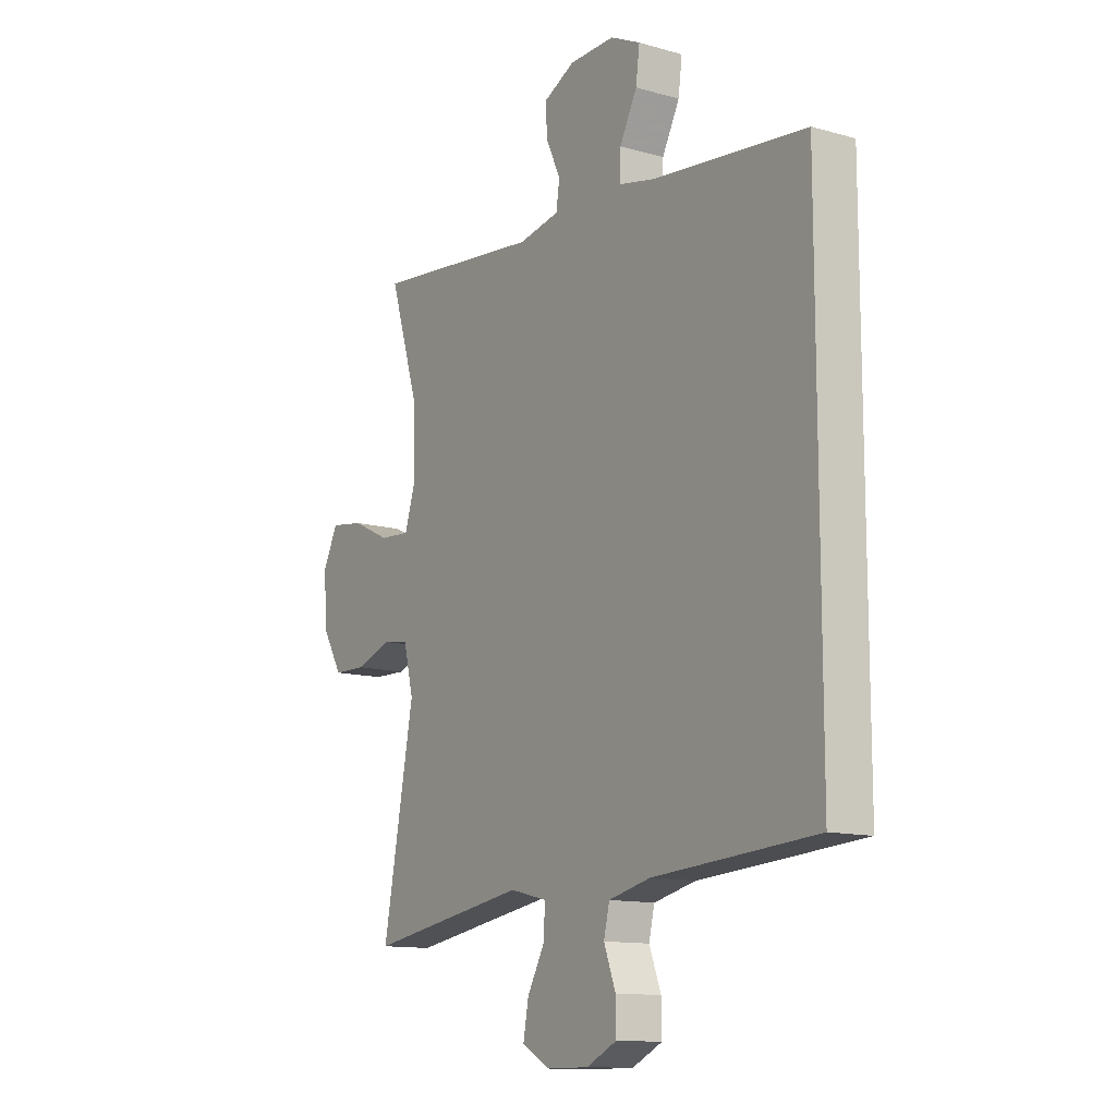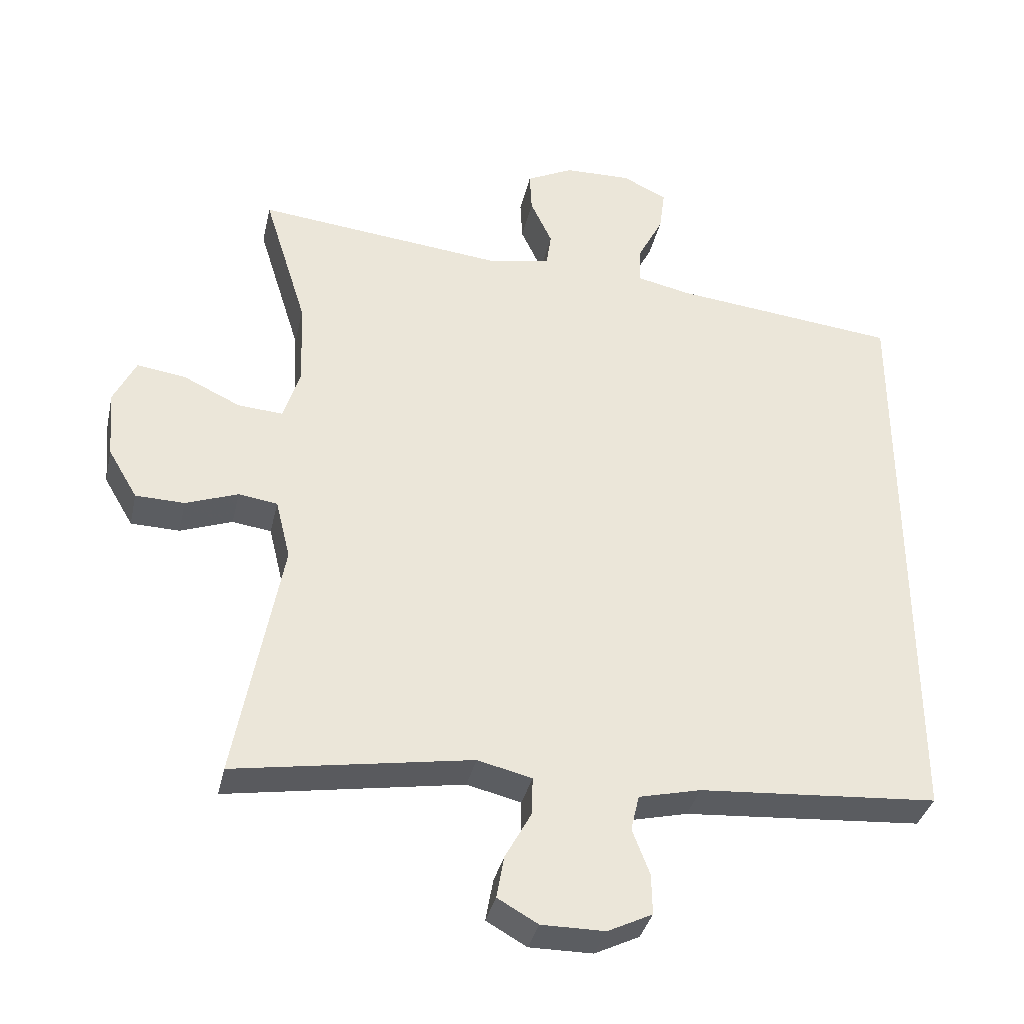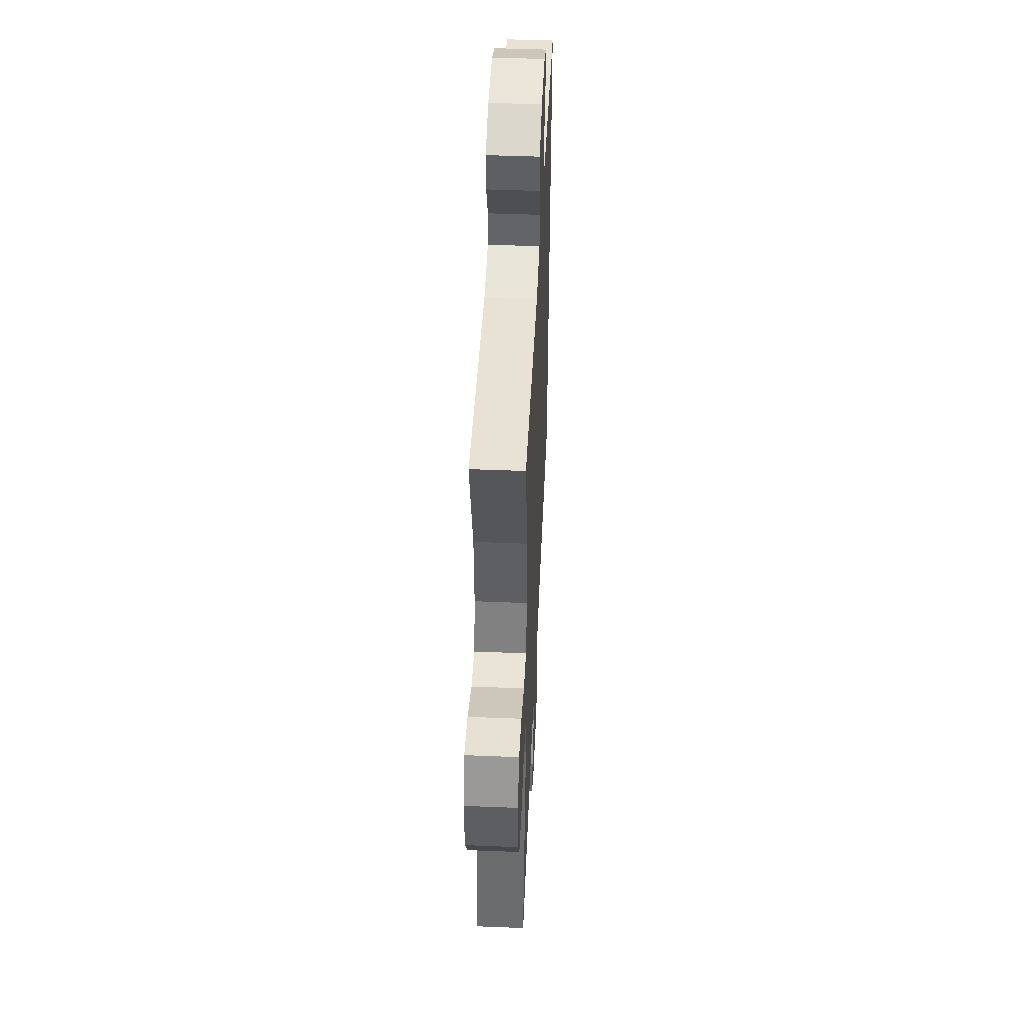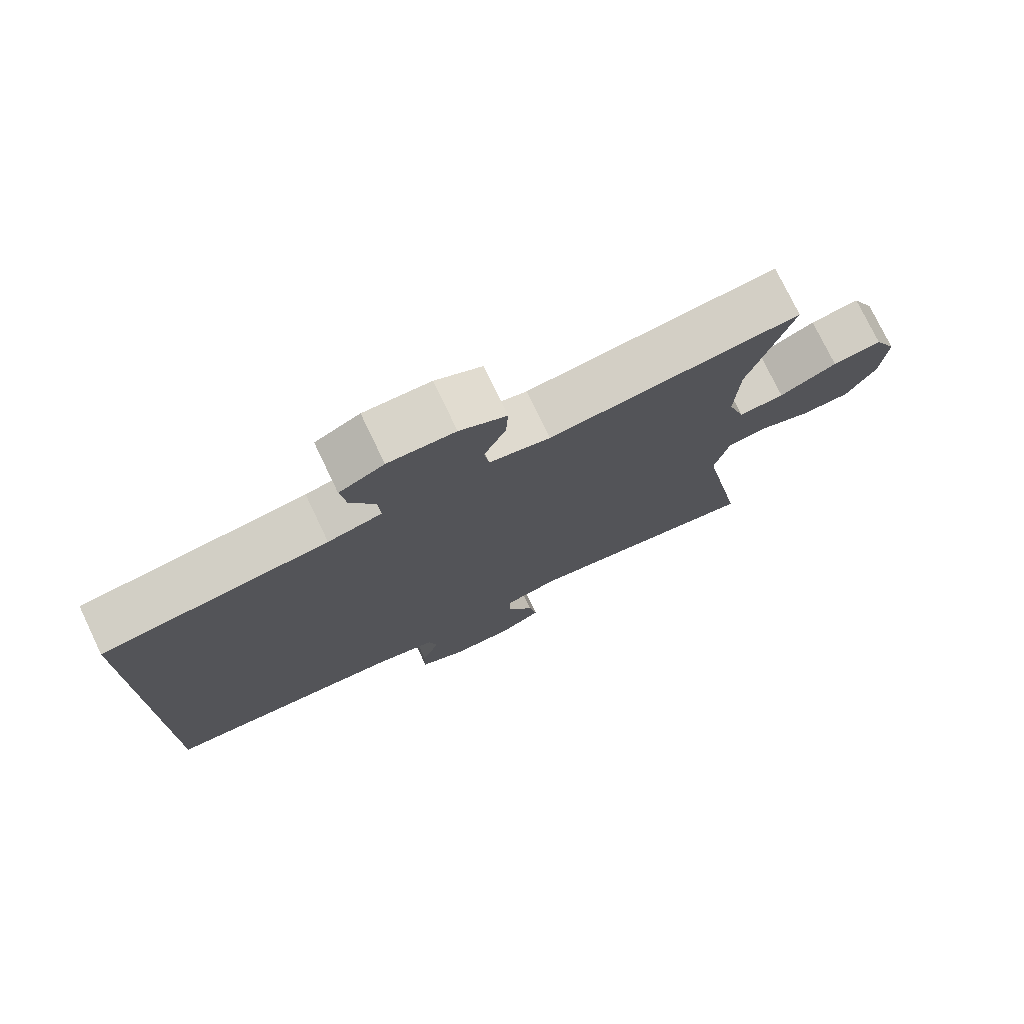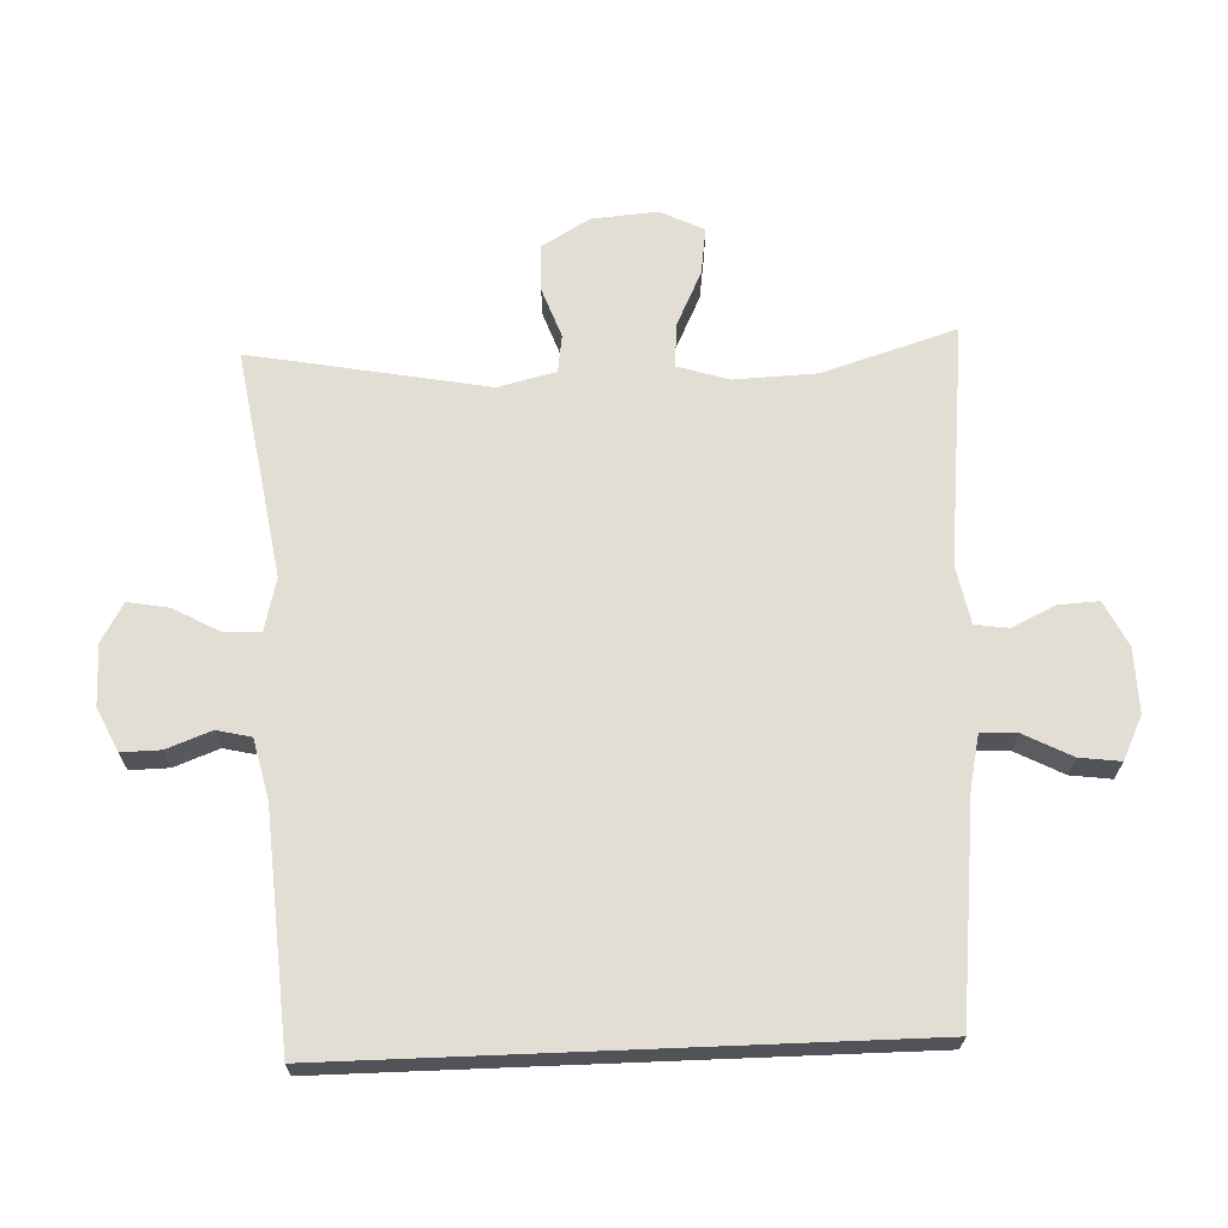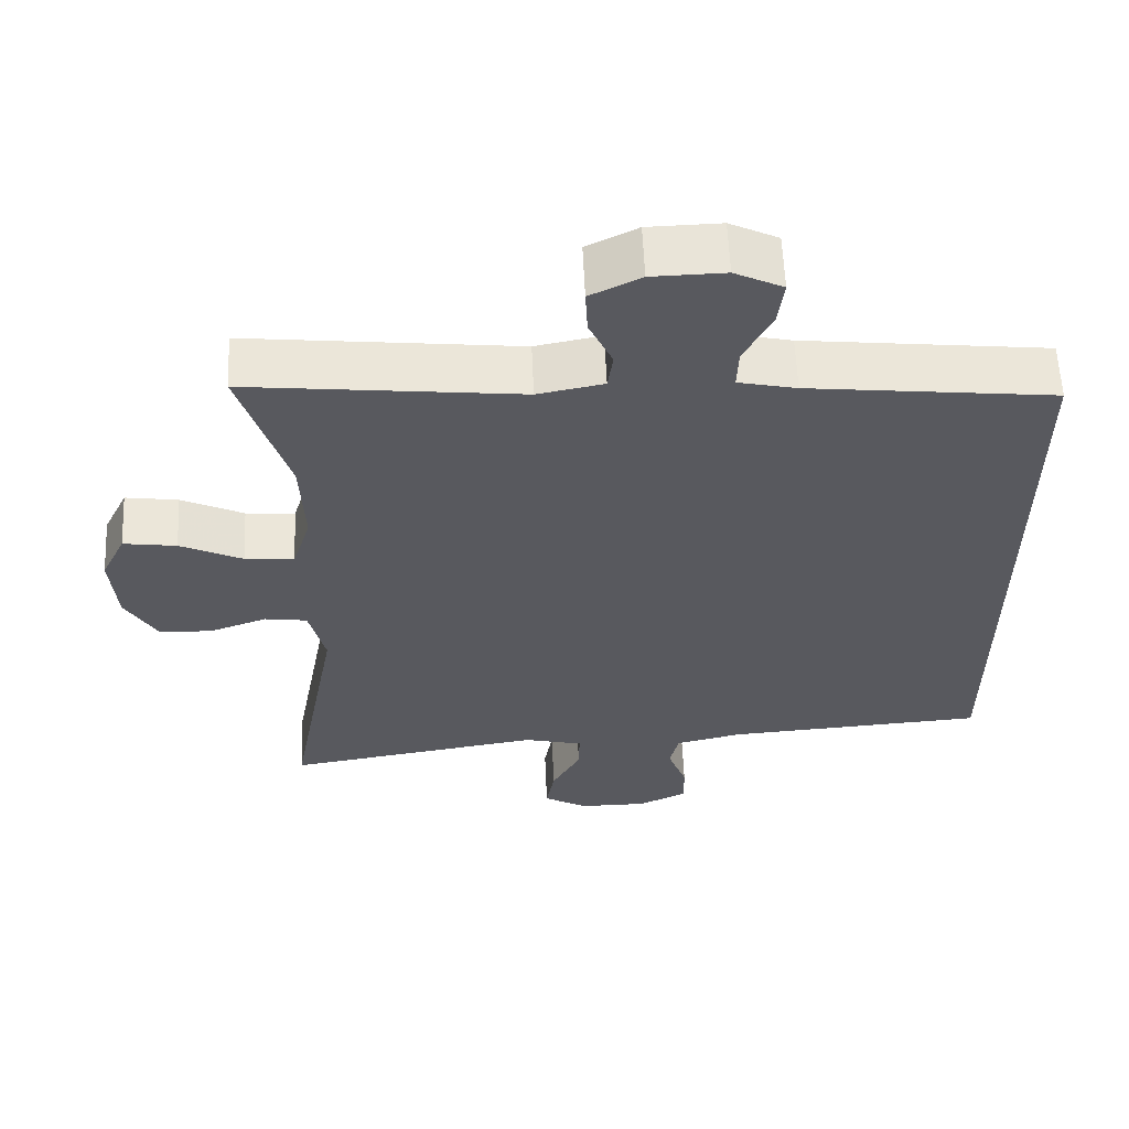
<metadata>
{"format":"obj","ext":"obj","renderer":"f3d","projection":"perspective","resolution":1024,"background":"white","views":[{"elev":-12.5,"azim":-123.5,"up":"+Z"},{"elev":-35.6,"azim":167.6,"up":"+Z"},{"elev":46.8,"azim":92.6,"up":"+Z"},{"elev":76.0,"azim":-25.6,"up":"+Z"},{"elev":67.2,"azim":-92.3,"up":"+Y"},{"elev":59.3,"azim":177.5,"up":"+Z"}]}
</metadata>
<code>
v 0.5 0.07 -0.5
v 0.16 0.07 -0.445
v 0.082 0.07 -0.464
v 0.083 0.07 -0.518
v 0.121 0.07 -0.587
v 0.132 0.07 -0.648
v 0.074 0.07 -0.681
v -0.017 0.07 -0.681
v -0.081 0.07 -0.65
v -0.08 0.07 -0.592
v -0.055 0.07 -0.526
v -0.067 0.07 -0.475
v -0.156 0.07 -0.454
v -0.5 0.07 -0.43
v -0.5 0.07 0.418
v -0.176 0.07 0.454
v -0.099 0.07 0.471
v -0.101 0.07 0.524
v -0.138 0.07 0.595
v -0.146 0.07 0.656
v -0.082 0.07 0.687
v 0.014 0.07 0.685
v 0.081 0.07 0.652
v 0.078 0.07 0.593
v 0.047 0.07 0.527
v 0.054 0.07 0.478
v 0.141 0.07 0.461
v 0.5 0.07 0.5
v 0.438 0.07 0.301
v 0.433 0.07 0.178
v 0.457 0.07 0.102
v 0.522 0.07 0.107
v 0.604 0.07 0.146
v 0.674 0.07 0.156
v 0.706 0.07 0.091
v 0.698 0.07 -0.007
v 0.656 0.07 -0.078
v 0.586 0.07 -0.08
v 0.511 0.07 -0.053
v 0.455 0.07 -0.061
v 0.434 0.07 -0.147
v 0.5 0 -0.5
v 0.16 0 -0.445
v 0.082 0 -0.464
v 0.083 0 -0.518
v 0.121 0 -0.587
v 0.132 0 -0.648
v 0.074 0 -0.681
v -0.017 0 -0.681
v -0.081 0 -0.65
v -0.08 0 -0.592
v -0.055 0 -0.526
v -0.067 0 -0.475
v -0.156 0 -0.454
v -0.5 0 -0.43
v -0.5 0 0.418
v -0.176 0 0.454
v -0.099 0 0.471
v -0.101 0 0.524
v -0.138 0 0.595
v -0.146 0 0.656
v -0.082 0 0.687
v 0.014 0 0.685
v 0.081 0 0.652
v 0.078 0 0.593
v 0.047 0 0.527
v 0.054 0 0.478
v 0.141 0 0.461
v 0.5 0 0.5
v 0.438 0 0.301
v 0.433 0 0.178
v 0.457 0 0.102
v 0.522 0 0.107
v 0.604 0 0.146
v 0.674 0 0.156
v 0.706 0 0.091
v 0.698 0 -0.007
v 0.656 0 -0.078
v 0.586 0 -0.08
v 0.511 0 -0.053
v 0.455 0 -0.061
v 0.434 0 -0.147
f 37 38 39
f 36 37 39
f 35 36 39
f 34 35 39
f 33 34 39
f 32 33 39
f 31 32 39 40
f 30 31 40 41
f 27 28 29
f 26 27 29 30
f 23 24 25
f 22 23 25
f 21 22 25
f 20 21 25
f 19 20 25
f 18 19 25
f 17 18 25 26
f 26 30 41
f 17 26 41
f 16 17 41
f 15 16 41
f 14 15 41
f 13 14 41
f 9 10 11
f 8 9 11
f 7 8 11
f 6 7 11
f 5 6 11
f 4 5 11
f 3 4 11 12
f 12 13 41
f 3 12 41
f 2 3 41
f 1 2 41
f 80 79 78
f 80 78 77
f 80 77 76
f 80 76 75
f 80 75 74
f 80 74 73
f 81 80 73 72
f 82 81 72 71
f 70 69 68
f 71 70 68 67
f 66 65 64
f 66 64 63
f 66 63 62
f 66 62 61
f 66 61 60
f 66 60 59
f 67 66 59 58
f 82 71 67
f 82 67 58
f 82 58 57
f 82 57 56
f 82 56 55
f 82 55 54
f 52 51 50
f 52 50 49
f 52 49 48
f 52 48 47
f 52 47 46
f 52 46 45
f 53 52 45 44
f 82 54 53
f 82 53 44
f 82 44 43
f 82 43 42
f 1 42 43 2
f 2 43 44 3
f 3 44 45 4
f 4 45 46 5
f 5 46 47 6
f 6 47 48 7
f 7 48 49 8
f 8 49 50 9
f 9 50 51 10
f 10 51 52 11
f 11 52 53 12
f 12 53 54 13
f 13 54 55 14
f 14 55 56 15
f 15 56 57 16
f 16 57 58 17
f 17 58 59 18
f 18 59 60 19
f 19 60 61 20
f 20 61 62 21
f 21 62 63 22
f 22 63 64 23
f 23 64 65 24
f 24 65 66 25
f 25 66 67 26
f 26 67 68 27
f 27 68 69 28
f 28 69 70 29
f 29 70 71 30
f 30 71 72 31
f 31 72 73 32
f 32 73 74 33
f 33 74 75 34
f 34 75 76 35
f 35 76 77 36
f 36 77 78 37
f 37 78 79 38
f 38 79 80 39
f 39 80 81 40
f 40 81 82 41
f 41 82 42 1

</code>
